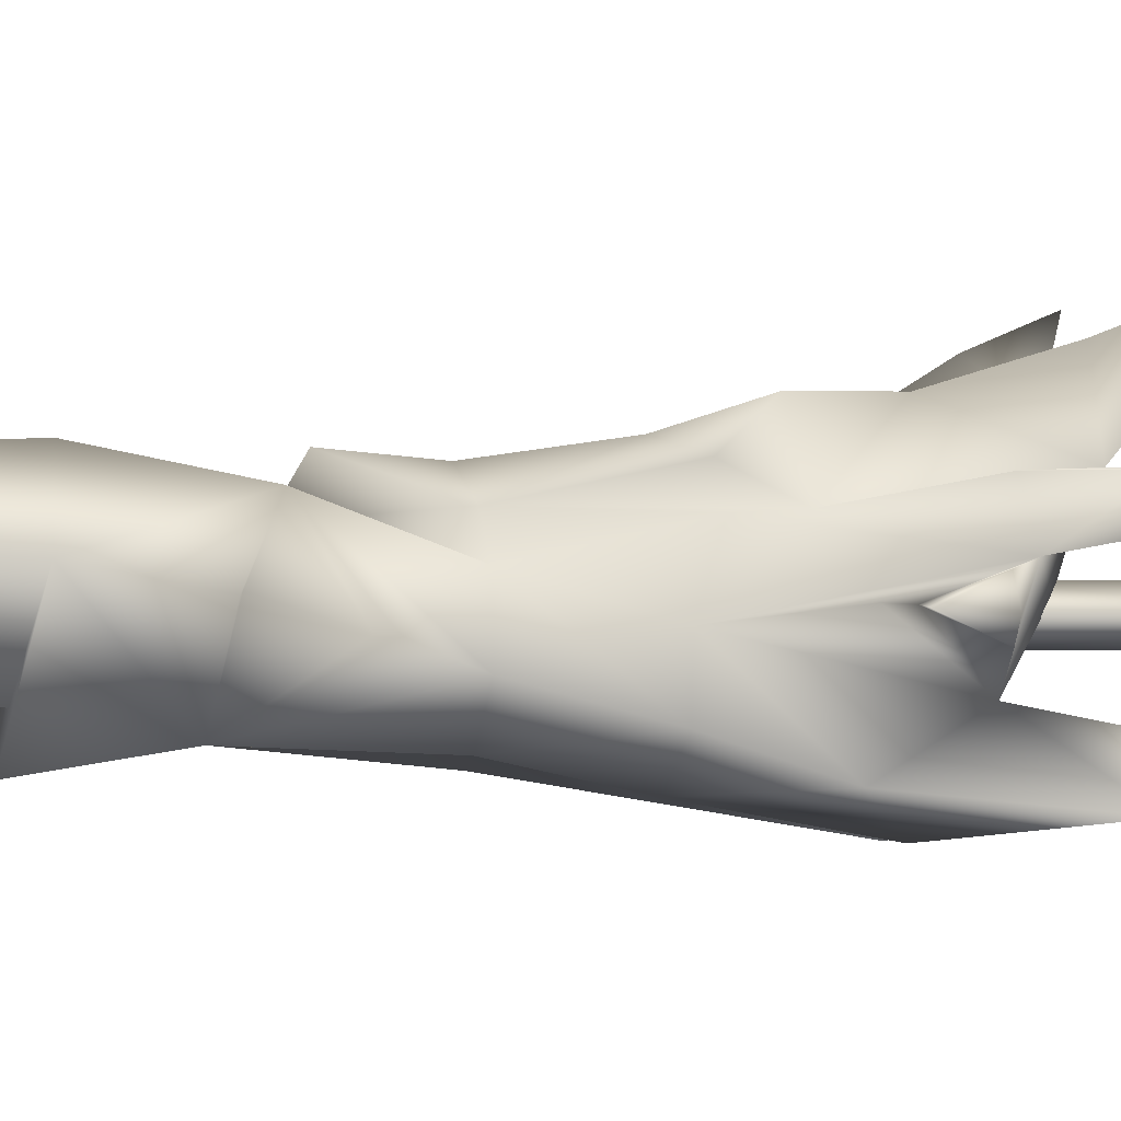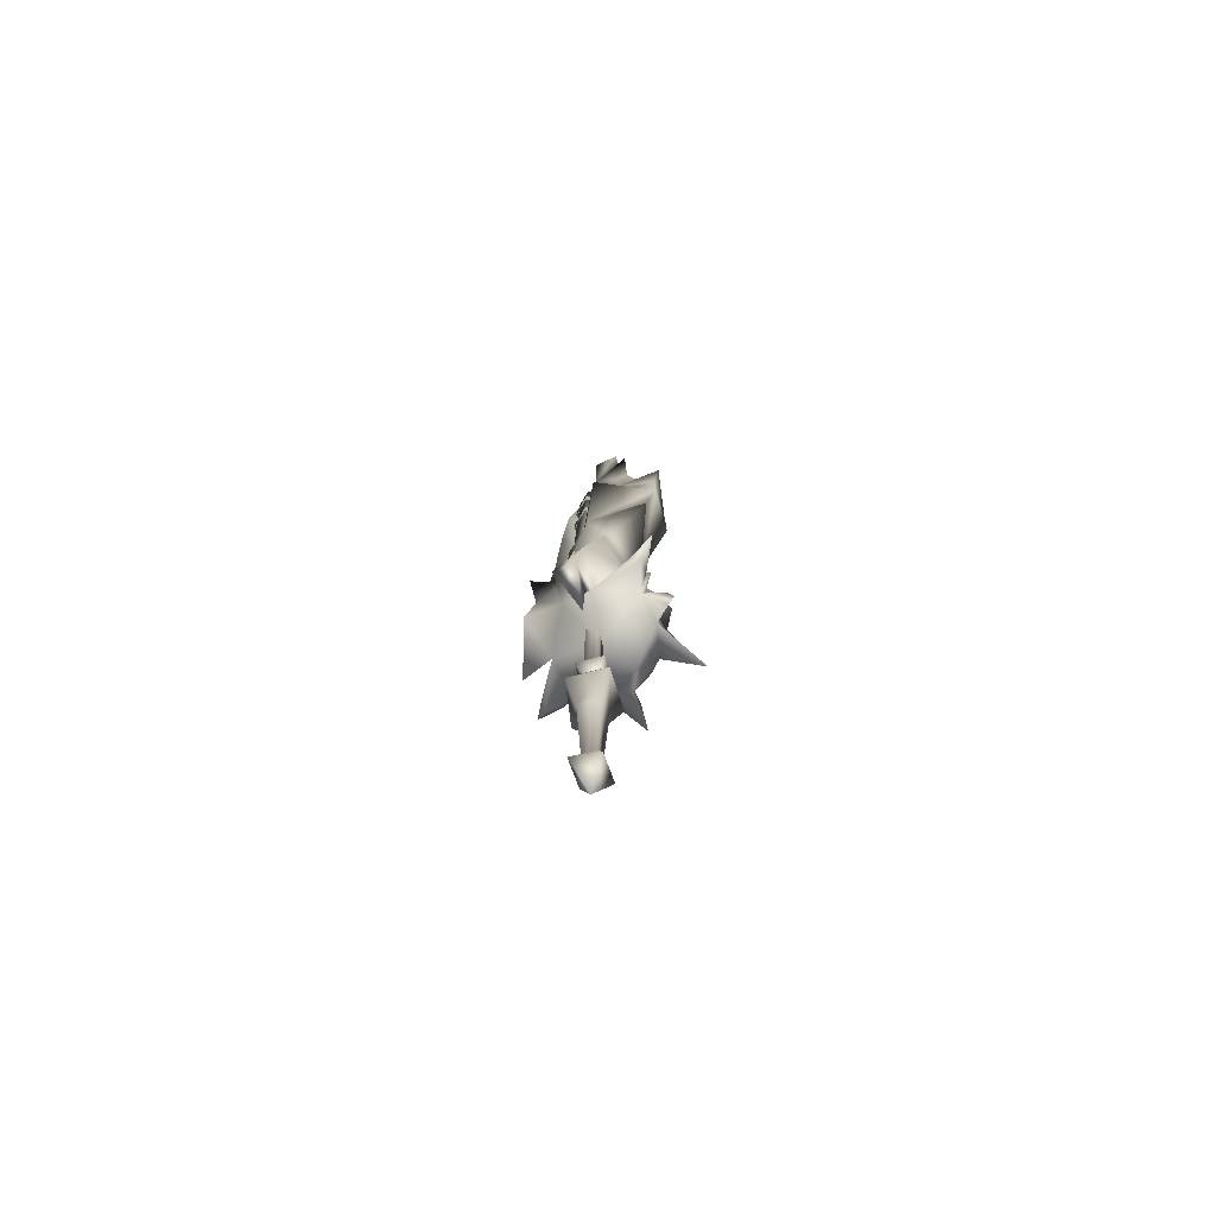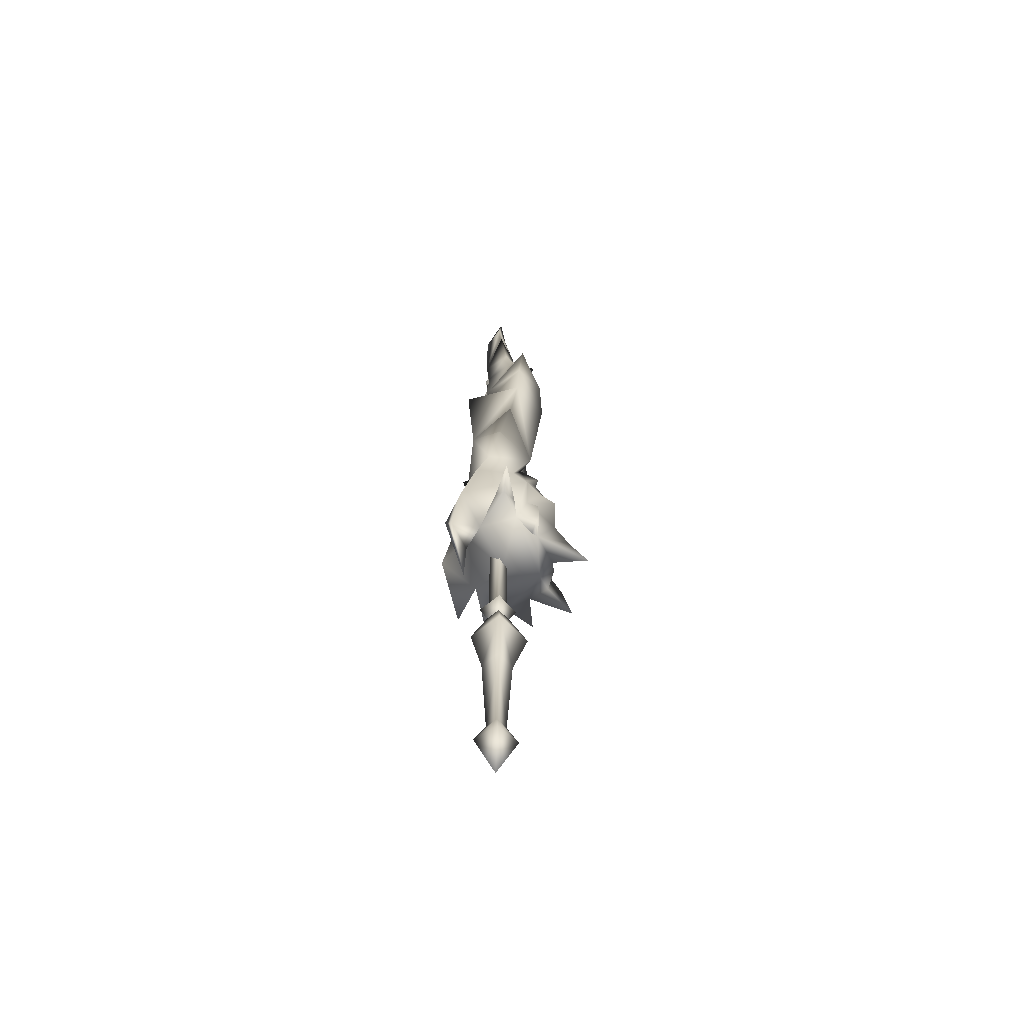
<metadata>
{"format":"obj","ext":"obj","renderer":"f3d","projection":"perspective","resolution":1024,"background":"white","views":[{"elev":-1.5,"azim":88.5,"up":"+Y"},{"elev":-73.5,"azim":59.3,"up":"+Z"},{"elev":-62.5,"azim":84.9,"up":"+Z"}]}
</metadata>
<code>
g mesh00
v 0 21.74 9.075
v 0 16.02 4.72
v -8.216 20.24 9.462
v 0 16.02 4.72
v 0 21.74 9.075
v 7.346 20.24 2.838
v -7.207 14.63 67.17
v -3.617 16.11 80.84
v -0.02109 14.1 80.72
v -4.916 8.797 85.07
v 4.861 8.797 85.07
v 4.861 8.797 85.07
v 3.562 16.11 80.84
v -0.02109 14.1 80.72
v 7.346 20.24 2.838
v 0 21.74 9.075
v 7.815 17.22 33.38
v 0.04878 16.47 45.67
v 12.28 17.01 48.82
v -0.02109 13.29 58.34
v 7.153 14.63 67.17
v -0.02109 13.88 67.15
v 3.562 16.11 80.84
v 7.153 14.63 67.17
v -0.02109 14.1 80.72
v -7.207 14.63 67.17
v -0.02109 13.29 58.34
v -12.33 17.01 48.82
v 0.04878 16.47 45.67
v -7.815 17.22 33.38
v 0 21.74 9.075
v -8.216 20.24 9.462
f 1 2 3
f 4 5 6
f 7 8 9
f 9 8 10
f 9 10 11
f 12 13 14
f 15 16 17
f 17 16 18
f 17 18 19
f 19 18 20
f 19 20 21
f 21 20 22
f 23 24 25
f 25 24 22
f 25 22 26
f 26 22 27
f 26 27 28
f 28 27 29
f 28 29 30
f 30 29 31
f 30 31 32
v -16.59 9 167.9
v -16.59 12.84 169.8
v -24.76 2.838 156.9
v -29.83 3.905 159.7
v -24.76 2.838 156.9
v -18.25 12.12 154.7
v -3.424 0 -19.47
v 0 3.424 16.95
v 0 3.424 -19.47
v 35.17 6.896 143.3
v 33.81 5.467 126.6
v 24.35 15.47 129.9
v 24.23 -9.16 108.8
v 25.17 -15.89 110
v 35.34 4.487 104.2
v -4.916 -9.76 85.07
v -25.83 -10.41 108.8
v -17.32 -12.61 90.65
v -24.72 0.708 27.35
v -13.94 -7.849 15.38
v -18.25 -1.351 44.6
v 18.2 -1.34 44.6
v 21.8 9.184 41.52
v 14.44 4.458 63.51
v -7.815 17.22 33.38
v -16.02 20.97 36.12
v -12.33 17.01 48.82
v 11.85 21.12 23.51
v 16.82 13.7 5.522
v 13.99 26.13 6.843
v -24.66 -14.84 129.7
v -24.5 -7.701 127.8
v -34.39 5.256 127.1
v -18.25 -1.351 44.6
v -21.86 9.184 41.52
v -21.11 5.169 12.86
v 16.76 9.783 33.25
v 25.19 13.08 14.58
v 16.82 13.7 5.522
v -20.65 -6.788 148.3
v -24.5 -7.701 127.8
v -13.25 5.331 126.7
v -16.3 13.7 14.56
v 0 16.02 4.72
v -21.11 5.169 12.86
v -16.64 9.783 33.25
v 7.667 -17.58 47.24
v 9.802 -21.96 23.83
v 21.31 -16.59 28.55
v -24.66 -14.84 129.7
v -21.47 -0.1619 169.3
v -25.13 -1.902 183.5
v -14.93 5.882 181.1
v -24.76 2.838 156.9
v -16.59 12.84 169.8
v -9.146 4.007 151.3
v 8.516 3.93 151.5
v 16.27 8.683 168
v 16.27 13.72 171.6
v 25.31 3.181 156
v -20.4 -1.372 181
v -25.13 -1.902 183.5
v 25.73 -2.253 74.74
v 28.59 -2.253 72.67
v 11.51 12.15 83.06
v 35.17 6.896 143.3
v 28.45 4.055 139.3
v 9.417 5.535 156.5
v 7.31 3.852 156.3
v 9.297 4.365 163.1
v 7.074 2.718 163.1
v -8.755 3.34 156.4
v -10.67 5.204 156.5
v -8.378 2.227 163.2
v -10.39 4.336 163.1
v 9.893 2.975 177.2
v 7.387 0.3913 177.1
v 9.964 1.942 183.6
v 7.471 -0.5204 183.7
v -8.009 -0.08937 177.2
v -10.37 1.973 177.2
v -7.807 -0.2572 183.7
v -10 1.794 183.7
v 0 -7.609 -108.1
v -6.298 0 -108.1
v 0 0 -125.7
v 0.01318 -9.793 -43.81
v 0 0 -20.98
v -12.78 0 -43.81
v 0.01318 11.03 -43.81
v -0.005273 5.531 -62.64
v 0.01318 11.03 -43.81
v 9.89 0 -43.81
v 0.01318 -9.793 -43.81
v -0.005273 -5.531 -62.64
v 0 7.609 -108.1
v 6.298 0 -108.1
v 0 -6.843 -24.21
v -6.843 0 -24.21
v 0.03164 0 -38.09
v -3.424 0 16.95
v 0 -3.424 -19.47
v 0 -3.424 16.95
v 0 -3.424 16.95
v 0 -3.424 -19.47
v 3.424 0 16.95
v 3.424 0 -19.47
v 0 3.424 16.95
v 0 3.424 -19.47
v 24.35 -6.926 123.1
v -25.92 -2.266 74.72
v -28.64 -2.266 72.67
v -17.32 -12.61 90.65
v 12.14 3.854 109.4
v -0.02637 -10.36 67.27
v -8.249 -15.07 65.69
v -21.33 -6.236 61.55
v -10.67 -0.4806 85.07
v -0.02637 -0.4806 74.52
v -4.916 8.797 85.07
v -21.11 5.169 12.86
v -10.86 10.24 64.73
v -16.53 14.68 42.57
v -16.64 9.783 33.25
v -28.44 -3.559 15.16
v -29.63 0.4548 24.18
v -37.47 -0.05065 23.42
v -10.67 -0.4806 85.07
v -4.916 -9.76 85.07
v -4.916 8.797 85.07
v -3.617 16.11 80.84
v -10.86 10.24 64.73
v -7.207 14.63 67.17
v -12.33 17.01 48.82
v -10.38 12.87 83.06
v -12.33 3.811 109.7
v -4.916 8.797 85.07
v -4.916 8.797 85.07
v 4.861 8.797 85.07
v -4.916 -9.76 85.07
v 4.861 -9.76 85.07
v -0.02637 -9.76 80.52
v 4.861 -9.76 85.07
v 28.39 -3.559 15.16
v 13.89 -8.371 15.38
v 30.19 -0.423 14.59
v 21.05 5.169 11.96
v 26.7 3.821 15.16
v -16.3 13.7 14.56
v -13.28 26.13 16.93
v -16.81 30.67 6.507
v -8.216 20.24 9.462
v -16.3 13.7 14.56
v -29.63 0.4548 24.18
v -28.44 -3.559 15.16
v -18.25 -13.39 31.52
v -18.25 -1.351 44.6
v -13.94 -7.849 15.38
v -26.76 3.821 15.16
v -30.22 -0.3148 14.59
v -16.3 13.7 14.56
v -21.11 5.169 12.86
v -28.28 16.13 13.23
v -21.76 12.16 19.29
v 4.861 -9.76 85.07
v 10.61 -0.4806 85.07
v 10.61 -0.4806 85.07
v 4.861 8.797 85.07
v -10.67 -0.4806 85.07
v -4.916 8.797 85.07
v -21.11 5.169 12.86
v -16.64 9.783 33.25
v -21.76 12.16 19.29
v -16.3 13.7 14.56
v -18.25 -13.39 31.52
v -13.94 -7.849 15.38
v -21.72 -13.97 3.224
v -8.908 -21.96 24.66
v -11.49 -6.623 201.4
v -10.19 -0.9543 199.8
v -9.39 -1.053 229.2
v -26.76 3.821 15.16
v 7.346 20.24 2.838
v 16.82 13.7 5.522
v 21.05 5.169 11.96
v -0.02637 -12.64 31.35
v -13.94 -7.849 15.38
v -0.02637 1.649 9.068
v -21.11 5.169 12.86
v 0 16.02 4.72
v 16.82 13.7 5.522
v 7.346 20.24 2.838
v 16.33 32.54 -9.484
v 13.99 26.13 6.843
v 16.82 13.7 5.522
v 12.28 17.01 48.82
v 7.153 14.63 67.17
v 10.8 10.24 64.73
v 3.562 16.11 80.84
v 4.861 8.797 85.07
v -26.76 3.821 15.16
v -21.11 5.169 12.86
v -30.22 -0.3148 14.59
v -13.94 -7.849 15.38
v -28.44 -3.559 15.16
v -0.02637 -12.64 31.35
v 13.89 -8.371 15.38
v 18.2 -1.34 44.6
v 24.66 0.708 27.35
v 21.05 5.169 11.96
v 21.05 5.169 11.96
v 21.05 5.169 11.96
v 13.89 -8.371 15.38
v 16.27 13.72 171.6
v 18.34 12.08 153.9
v 25.31 3.181 156
v -33.12 0.7517 87.32
v -28.76 0.5919 87.11
v 37.42 -0.05065 23.42
v 29.57 0.4548 24.18
v 28.39 -3.559 15.16
v -10.97 21.12 24.83
v -8.216 20.24 9.462
v -13.28 26.13 16.93
v 4.861 8.797 85.07
v 24.23 16.08 104.5
v 35.34 4.487 104.2
v 16.76 9.783 33.25
v 15.97 20.97 36.12
v 16.56 14.68 42.57
v 15.29 -12.61 90.65
v 8.195 -13.58 65.22
v 21.27 -6.024 63.49
v 23.74 -11.11 45
v 14.44 4.458 63.51
v 18.2 -1.34 44.6
v 15.29 -12.61 90.65
v -0.02637 -9.76 80.52
v 28.39 -3.559 15.16
v 29.57 0.4548 24.18
v 13.89 -8.371 15.38
v -13.25 5.331 126.7
v 16.76 9.783 33.25
v 10.8 10.24 64.73
v 4.861 8.797 85.07
v 24.23 -9.16 108.8
v 33.81 5.467 126.6
v 24.23 16.08 104.5
v 24.35 15.47 129.9
v 13.33 5.484 125.2
v 30.19 -0.423 14.59
v 26.7 3.821 15.16
v 4.861 8.797 85.07
v 10.61 -0.4806 85.07
v 25.17 -15.89 110
v -14.49 3.049 63.51
v 28.57 1.324 87.13
v 33.07 1.591 86.8
v 21.05 5.169 11.96
v -29.31 4.058 144.9
v -29.83 3.905 159.7
v -8.216 20.24 9.462
v 12.2 -7.627 176.2
v 6.88 -1.107 180.5
v 12.17 -7.64 206.5
v 10.36 -1.079 205.6
v 19.91 -1.796 181.2
v 14.19 5.284 180.2
v 19.5 -2.547 208.1
v 13.69 0.7557 208
v 9.853 -1.053 239
v 24.35 -6.926 123.1
v 26.7 3.821 15.16
v -14.49 3.049 63.51
v -28.64 -2.266 72.67
v 3.84 6.178 183.7
v 7.471 -0.5204 183.7
v 7.387 0.3913 177.1
v 4.194 6.568 163.1
v 7.074 2.718 163.1
v 7.31 3.852 156.3
v -10.86 10.24 64.73
v -4.916 8.797 85.07
v -14.66 -7.547 175.7
v -18.47 -2.172 205.6
v -11.49 1.065 205.7
v -7.914 -0.857 177.3
v -16.3 13.7 14.56
v -23.79 -10.24 45
v -8.208 -18.1 47.62
v -8.908 -21.96 24.66
v -13.94 -7.849 15.38
v 28.41 13.05 0.642
v 21.05 5.169 11.96
v 28.79 10.06 -14.65
v 16.82 13.7 5.522
v 25.19 13.08 14.58
v 13.33 5.484 125.2
v 19.02 -6.837 148.7
v 22.61 0.6912 168.6
v 16.27 8.683 168
v 17.21 -13.39 -9.294
v 22.21 -19.39 0.2772
v 17.22 -13.93 -29.66
v 9.802 -21.96 23.83
v 13.89 -8.371 15.38
v 21.31 -16.59 28.55
v -35.16 4.521 103.5
v -24.35 16.09 107.7
v -24.49 15.48 128.3
v 13.89 -8.371 15.38
v -21.33 -6.236 61.55
v 4.31 6.696 156.3
v -4.386 6.696 156.3
v -4.282 6.568 163.1
v -8.755 3.34 156.4
v -8.378 2.227 163.2
v 3.952 6.302 177.2
v -4.062 6.302 177.2
v -3.96 6.178 183.7
v -8.009 -0.08937 177.2
v -7.807 -0.2572 183.7
v 7.346 20.24 2.838
v 7.815 17.22 33.38
v 12.28 17.01 48.82
v 10.8 10.24 64.73
v 0 -7.609 -108.1
v 6.298 0 -108.1
v 3.488 0 -100.1
v 0 7.609 -108.1
v 0 3.489 -100.1
v -3.488 0 -100.1
v -6.171 0 -62.64
v 0 -3.489 -100.1
v 5.692 0 -62.64
v -6.298 0 -108.1
v -3.424 0 -19.47
v 0 3.424 -19.47
v 0 6.843 -24.21
v 3.424 0 -19.47
v 6.843 0 -24.21
v 0 -3.424 -19.47
v 25.13 -1.902 183.5
v 25.13 -1.902 183.5
v -25.92 -2.266 74.72
v -16.59 9 167.9
v -24.76 2.838 156.9
v -24.49 15.48 128.3
v -34.39 5.256 127.1
f 33 34 35
f 36 37 38
f 39 40 41
f 42 43 44
f 45 46 47
f 48 49 50
f 51 52 53
f 54 55 56
f 57 58 59
f 60 61 62
f 63 64 65
f 66 67 68
f 69 70 71
f 72 73 74
f 75 76 77
f 67 78 68
f 79 80 81
f 49 82 65
f 83 84 85
f 86 87 38
f 38 87 88
f 89 90 91
f 91 90 92
f 34 33 88
f 37 36 72
f 93 85 94
f 95 96 97
f 98 44 99
f 100 101 102
f 102 101 103
f 104 105 106
f 106 105 107
f 108 109 110
f 110 109 111
f 112 113 114
f 114 113 115
f 116 117 118
f 119 120 121
f 121 120 122
f 121 122 123
f 124 120 125
f 125 120 126
f 125 126 127
f 117 128 118
f 118 128 129
f 118 129 116
f 130 131 132
f 40 39 133
f 133 39 134
f 133 134 135
f 136 137 138
f 138 137 139
f 138 139 140
f 140 139 141
f 43 42 142
f 143 144 145
f 46 45 146
f 147 145 148
f 148 145 149
f 150 151 152
f 153 51 53
f 154 155 156
f 157 158 159
f 151 160 161
f 162 163 164
f 164 163 165
f 164 165 166
f 167 168 169
f 170 151 171
f 172 173 151
f 48 174 175
f 176 177 178
f 178 177 179
f 178 179 180
f 50 147 48
f 181 182 183
f 183 182 184
f 183 184 185
f 52 186 187
f 188 189 190
f 158 191 159
f 159 191 192
f 159 192 157
f 193 194 195
f 195 194 196
f 195 196 193
f 151 197 198
f 199 200 151
f 49 48 168
f 168 48 201
f 168 201 202
f 203 204 205
f 205 204 206
f 207 208 209
f 209 208 210
f 209 210 207
f 211 212 213
f 52 51 186
f 186 51 153
f 186 153 214
f 215 216 76
f 76 216 217
f 218 219 220
f 220 219 221
f 220 221 222
f 223 224 225
f 225 224 226
f 225 226 227
f 228 229 230
f 230 229 231
f 230 231 232
f 233 234 235
f 235 234 236
f 235 236 237
f 80 238 239
f 240 241 242
f 55 54 243
f 222 244 220
f 220 244 245
f 220 245 218
f 89 246 247
f 247 246 248
f 167 249 250
f 251 252 253
f 58 57 254
f 254 57 255
f 254 255 256
f 257 146 97
f 97 146 258
f 97 258 259
f 61 60 260
f 260 60 261
f 260 261 262
f 263 264 265
f 265 264 266
f 265 266 267
f 267 266 268
f 269 175 147
f 147 175 270
f 147 270 48
f 271 272 273
f 64 63 274
f 243 275 55
f 55 275 276
f 55 276 56
f 56 276 277
f 278 47 279
f 279 47 280
f 279 280 281
f 281 280 282
f 253 283 251
f 251 283 284
f 251 284 252
f 285 286 146
f 146 286 175
f 146 175 287
f 287 175 269
f 67 66 288
f 289 263 290
f 70 69 291
f 73 72 292
f 292 72 293
f 292 293 38
f 76 75 294
f 89 295 296
f 296 295 297
f 296 297 298
f 299 300 301
f 301 300 302
f 301 302 303
f 279 304 278
f 278 304 282
f 278 282 146
f 146 282 280
f 305 242 272
f 272 242 241
f 272 241 273
f 273 241 240
f 169 306 167
f 167 306 149
f 167 149 307
f 307 149 145
f 308 309 310
f 311 312 313
f 78 67 314
f 314 67 288
f 314 288 315
f 94 316 93
f 93 316 317
f 93 317 85
f 85 317 318
f 85 318 319
f 154 59 155
f 155 59 58
f 155 58 156
f 156 58 254
f 156 254 320
f 320 254 256
f 306 189 321
f 321 189 188
f 321 188 322
f 322 188 323
f 322 323 238
f 238 323 324
f 325 326 327
f 327 326 328
f 327 328 325
f 325 328 329
f 325 329 326
f 330 142 331
f 331 142 248
f 331 248 332
f 332 248 333
f 332 333 300
f 334 335 336
f 336 335 337
f 336 337 334
f 334 337 338
f 334 338 335
f 335 338 339
f 335 339 337
f 145 49 340
f 340 49 65
f 340 65 341
f 341 65 342
f 341 342 274
f 343 268 81
f 81 268 266
f 81 266 79
f 79 266 264
f 79 264 147
f 147 264 263
f 80 79 238
f 238 79 147
f 238 147 322
f 322 147 148
f 322 148 321
f 321 148 344
f 321 344 306
f 313 345 311
f 311 345 346
f 311 346 347
f 347 346 348
f 347 348 349
f 310 350 308
f 308 350 351
f 308 351 352
f 352 351 353
f 352 353 354
f 62 355 60
f 60 355 356
f 60 356 261
f 261 356 357
f 261 357 262
f 262 357 358
f 262 358 260
f 359 360 361
f 361 360 362
f 361 362 363
f 363 362 364
f 363 364 365
f 365 364 366
f 365 366 127
f 127 366 367
f 127 367 125
f 125 367 123
f 125 123 124
f 362 368 364
f 364 368 359
f 364 359 366
f 366 359 361
f 366 361 367
f 367 361 363
f 367 363 123
f 123 363 365
f 123 365 121
f 121 365 127
f 121 127 119
f 369 370 371
f 371 370 372
f 371 372 373
f 373 372 374
f 373 374 130
f 130 374 369
f 130 369 131
f 131 369 371
f 131 371 132
f 132 371 373
f 132 373 130
f 300 375 332
f 332 375 295
f 332 295 331
f 331 295 89
f 331 89 330
f 330 89 247
f 330 247 44
f 44 247 248
f 44 248 99
f 99 248 142
f 99 142 98
f 333 89 300
f 300 89 296
f 300 296 302
f 302 296 298
f 302 298 303
f 303 298 297
f 303 297 301
f 301 297 295
f 301 295 299
f 299 295 376
f 299 376 300
f 287 263 259
f 259 263 289
f 259 289 97
f 97 289 290
f 97 290 95
f 95 290 263
f 95 263 96
f 96 263 265
f 96 265 97
f 97 265 267
f 97 267 257
f 82 49 274
f 274 49 168
f 274 168 341
f 341 168 167
f 341 167 340
f 340 167 250
f 340 250 145
f 145 250 249
f 145 249 377
f 377 249 167
f 377 167 144
f 211 319 212
f 212 319 318
f 212 318 213
f 213 318 317
f 213 317 211
f 211 317 316
f 211 316 319
f 319 316 88
f 319 88 85
f 85 88 378
f 85 378 83
f 83 378 379
f 83 379 72
f 84 83 316
f 316 83 72
f 316 72 88
f 88 72 74
f 88 74 38
f 38 74 380
f 38 380 292
f 292 380 381
f 292 381 73
v -0.01846 -0.4796 88.56
v -0.01846 -8.881 78.21
v -5.959 -6.42 85.07
v -4.108 -7.659 156.3
v -7.566 -0.4667 163.1
v -7.777 -0.5124 156.3
v -3.774 -7.264 177.2
v -7.09 -0.575 183.6
v -7.288 -0.568 177
v -4.916 8.797 85.07
v 4.861 8.797 85.07
v -10.64 -0.4806 85.07
v 5.921 -6.42 85.07
v 8.381 -0.4796 78.21
v 5.921 5.335 85.07
v -5.015 -10.19 86.7
v -5.015 -10.19 83.37
v -5.015 -11.85 85.04
v 4.961 -11.85 85.04
v 4.961 -10.19 83.37
v 4.961 -10.19 86.7
v -5.015 -10.19 86.7
v 4.961 -10.19 83.37
v -4.938 -8.859 119.4
v 4.883 -8.859 119.4
v -0.02637 -0.4806 125.9
v 10.07 -0.4806 119.4
v 4.883 7.897 119.4
v 5.921 -6.42 85.07
v 8.381 -0.4796 78.21
v 8.381 -0.4796 85.07
v 5.921 5.335 85.07
v -5.959 -6.42 85.07
v -0.01846 -8.881 78.21
v -0.01846 -8.881 85.07
v 10.58 -0.4806 85.07
v 4.861 -9.76 85.07
v -4.916 -9.76 85.07
v -5.959 5.335 85.07
v -8.42 -0.4796 78.21
v -8.42 -0.4796 85.07
v -0.01846 7.921 85.07
v -0.01846 7.921 78.21
v 3.123 5.334 194.8
v -3.078 5.334 194.8
v 0.02505 -0.5859 194.8
v -6.42 -0.5859 194.8
v -3.078 -6.255 194.8
v 3.123 -6.255 194.8
v 6.46 -0.5859 194.8
v -8.42 -0.4796 78.21
v -5.959 -6.42 85.07
v 4.861 8.797 85.07
v -4.916 8.797 85.07
v -4.938 7.897 119.4
v -10.64 -0.4806 85.07
v -10.13 -0.4806 119.4
v -4.916 -9.76 85.07
v -5.959 5.335 85.07
v -0.01846 7.921 78.21
v 5.921 -6.42 85.07
v -5.015 -10.19 83.37
v -5.015 -11.85 85.04
v 4.961 -11.85 85.04
v 4.961 -10.19 86.7
v -4 -7.531 163.1
v 4.006 -7.659 156.3
v 3.907 -7.531 163.1
v 7.571 -0.4955 156.3
v 7.419 -0.3942 163.1
v -3.67 -7.14 183.7
v 3.703 -7.264 177.2
v 3.608 -7.14 183.7
v 7.139 -0.5869 177.1
v 6.897 -0.5094 183.6
v 4.112 -7.542 120.4
v -3.078 -6.255 194.8
v -4.166 -7.542 120.4
v -6.42 -0.5859 194.8
v -8.54 -0.4806 120.4
v -3.078 5.334 194.8
v -4.166 6.579 120.4
v 3.123 5.334 194.8
v 4.112 6.579 120.4
v 6.46 -0.5859 194.8
v 8.486 -0.4806 120.4
v 3.123 -6.255 194.8
v 4.861 -9.76 85.07
v 10.58 -0.4806 85.07
f 382 383 384
f 385 386 387
f 388 389 390
f 391 392 393
f 394 382 395
f 395 382 396
f 397 398 399
f 400 401 402
f 398 403 404
f 405 406 407
f 407 406 408
f 407 408 409
f 410 411 412
f 412 411 413
f 414 415 416
f 416 415 410
f 392 417 393
f 393 417 418
f 393 418 419
f 420 421 422
f 422 421 414
f 420 423 424
f 424 423 413
f 425 426 427
f 427 426 428
f 427 428 429
f 429 430 427
f 427 430 431
f 427 431 425
f 432 382 433
f 434 435 436
f 436 435 437
f 436 437 438
f 438 437 439
f 432 440 382
f 382 440 441
f 382 441 396
f 383 382 442
f 443 404 444
f 444 404 445
f 444 445 403
f 403 445 446
f 403 446 404
f 386 385 447
f 447 385 448
f 447 448 449
f 449 448 450
f 449 450 451
f 389 388 452
f 452 388 453
f 452 453 454
f 454 453 455
f 454 455 456
f 457 458 459
f 459 458 460
f 459 460 461
f 461 460 462
f 461 462 463
f 463 462 464
f 463 464 465
f 465 464 466
f 465 466 467
f 467 466 468
f 467 468 457
f 457 468 458
f 405 469 406
f 406 469 470
f 406 470 408
f 408 470 434
f 408 434 409
f 409 434 436
f 409 436 407
f 407 436 438
f 407 438 405
f 405 438 439
f 405 439 469
g mesh01
g mesh02
g mesh03

</code>
